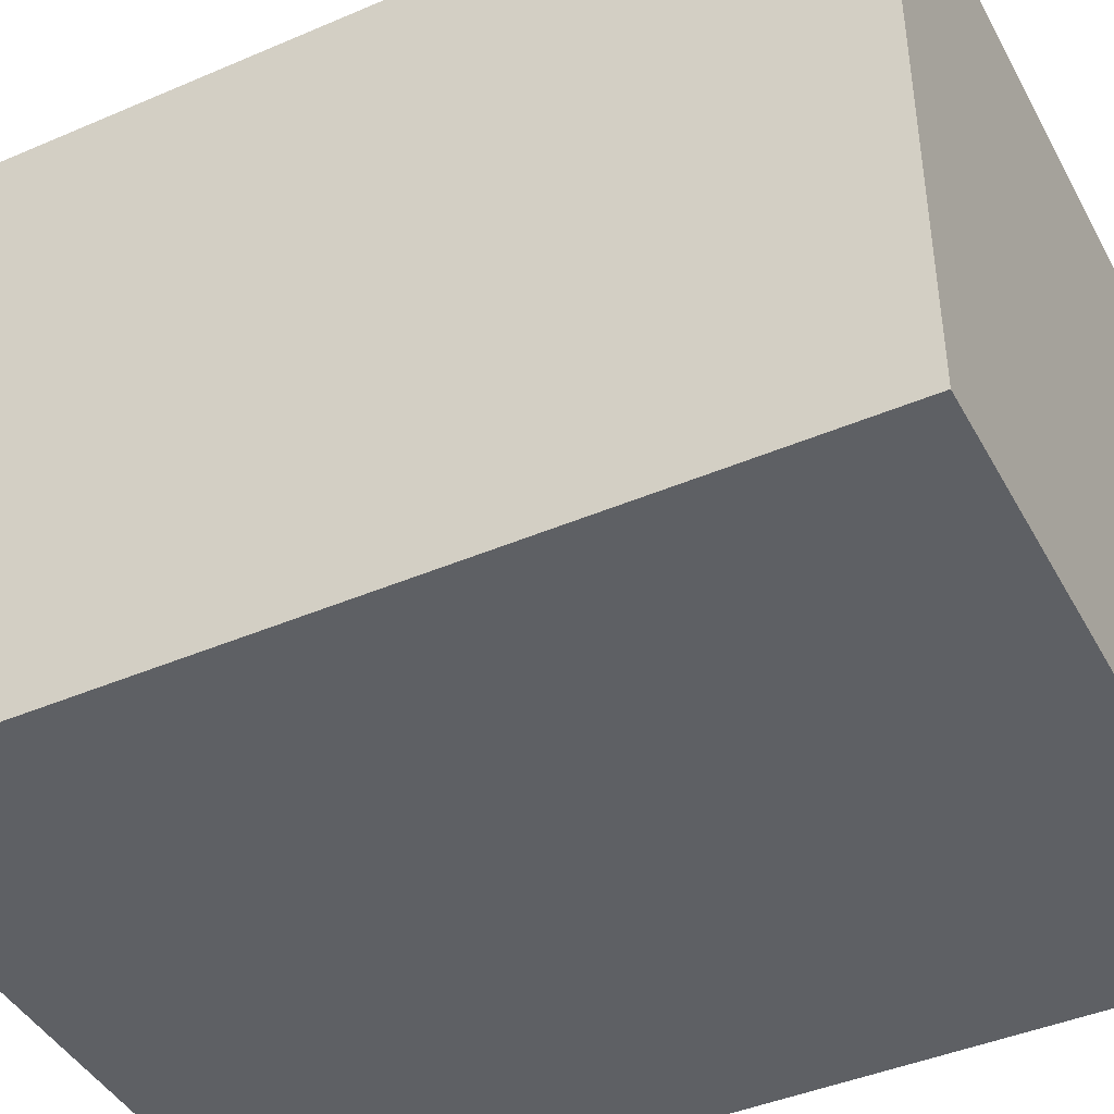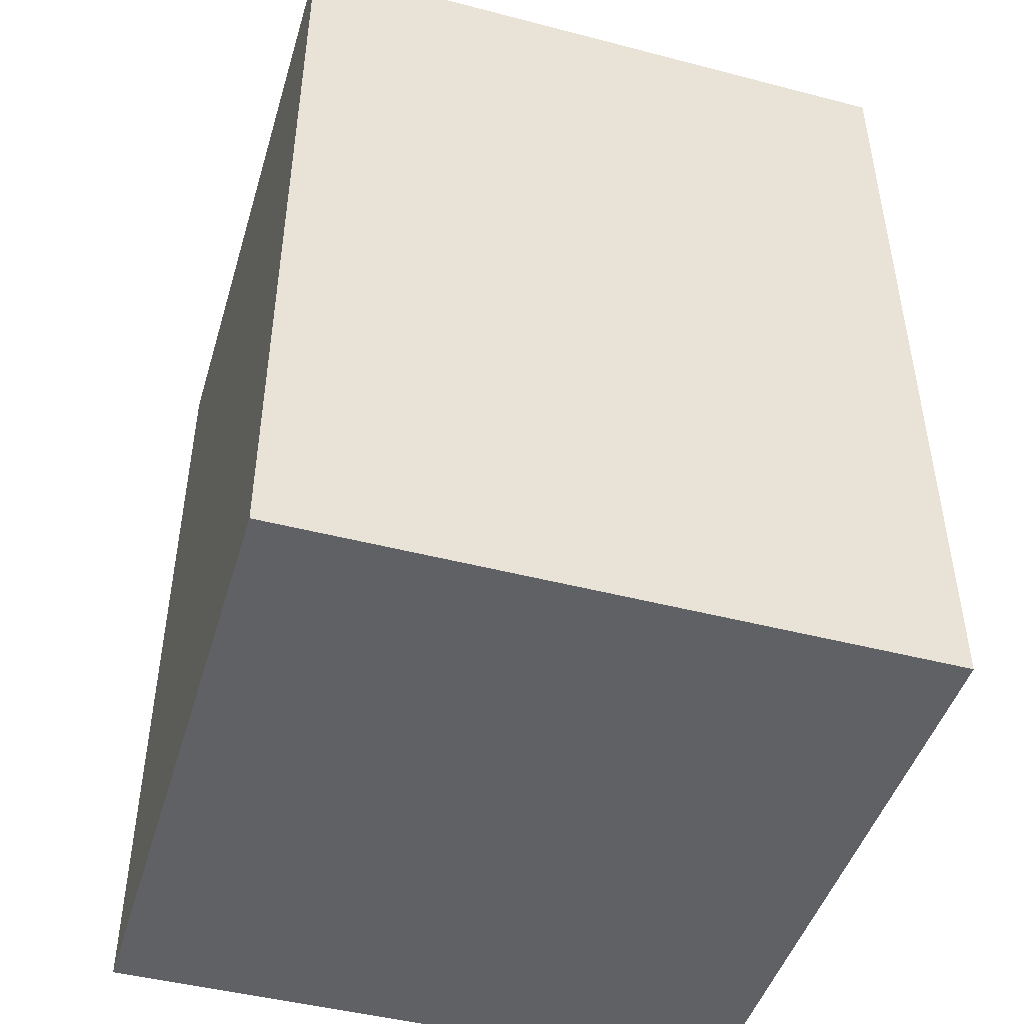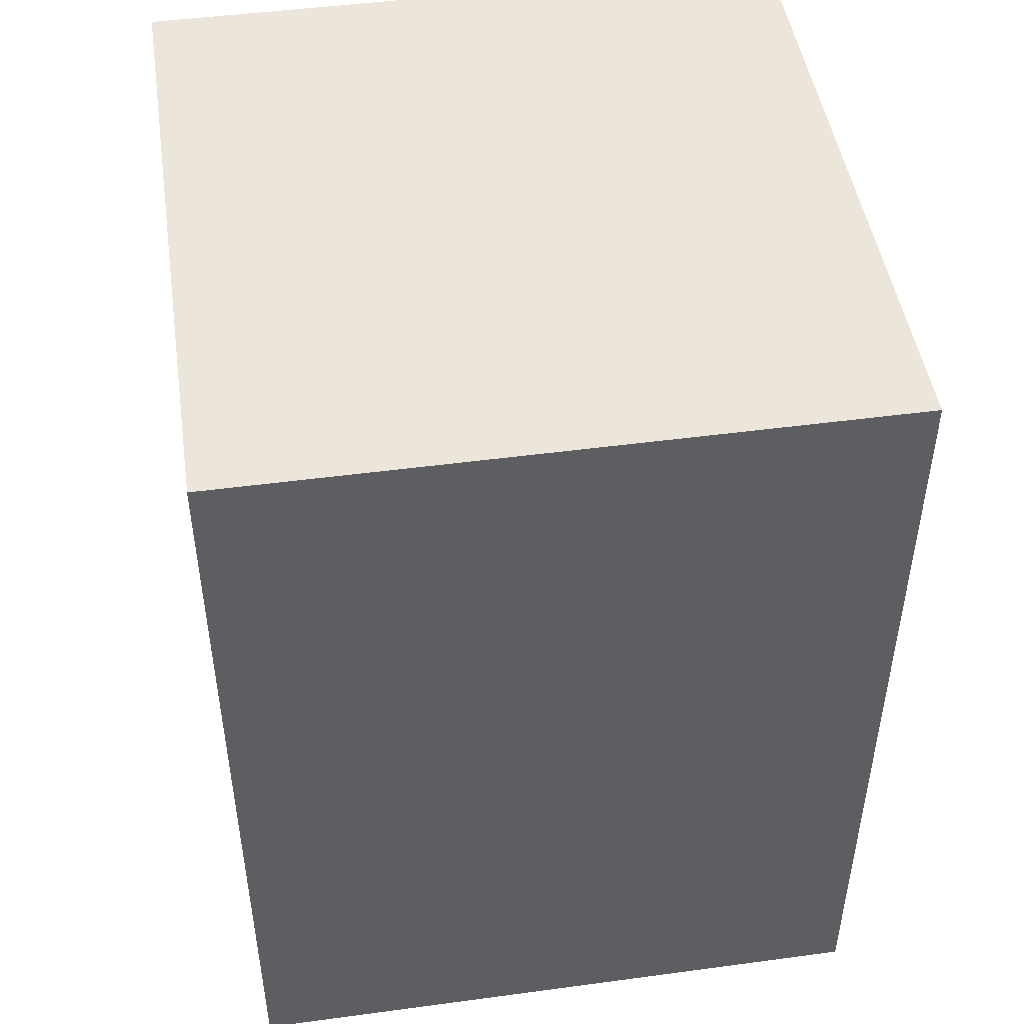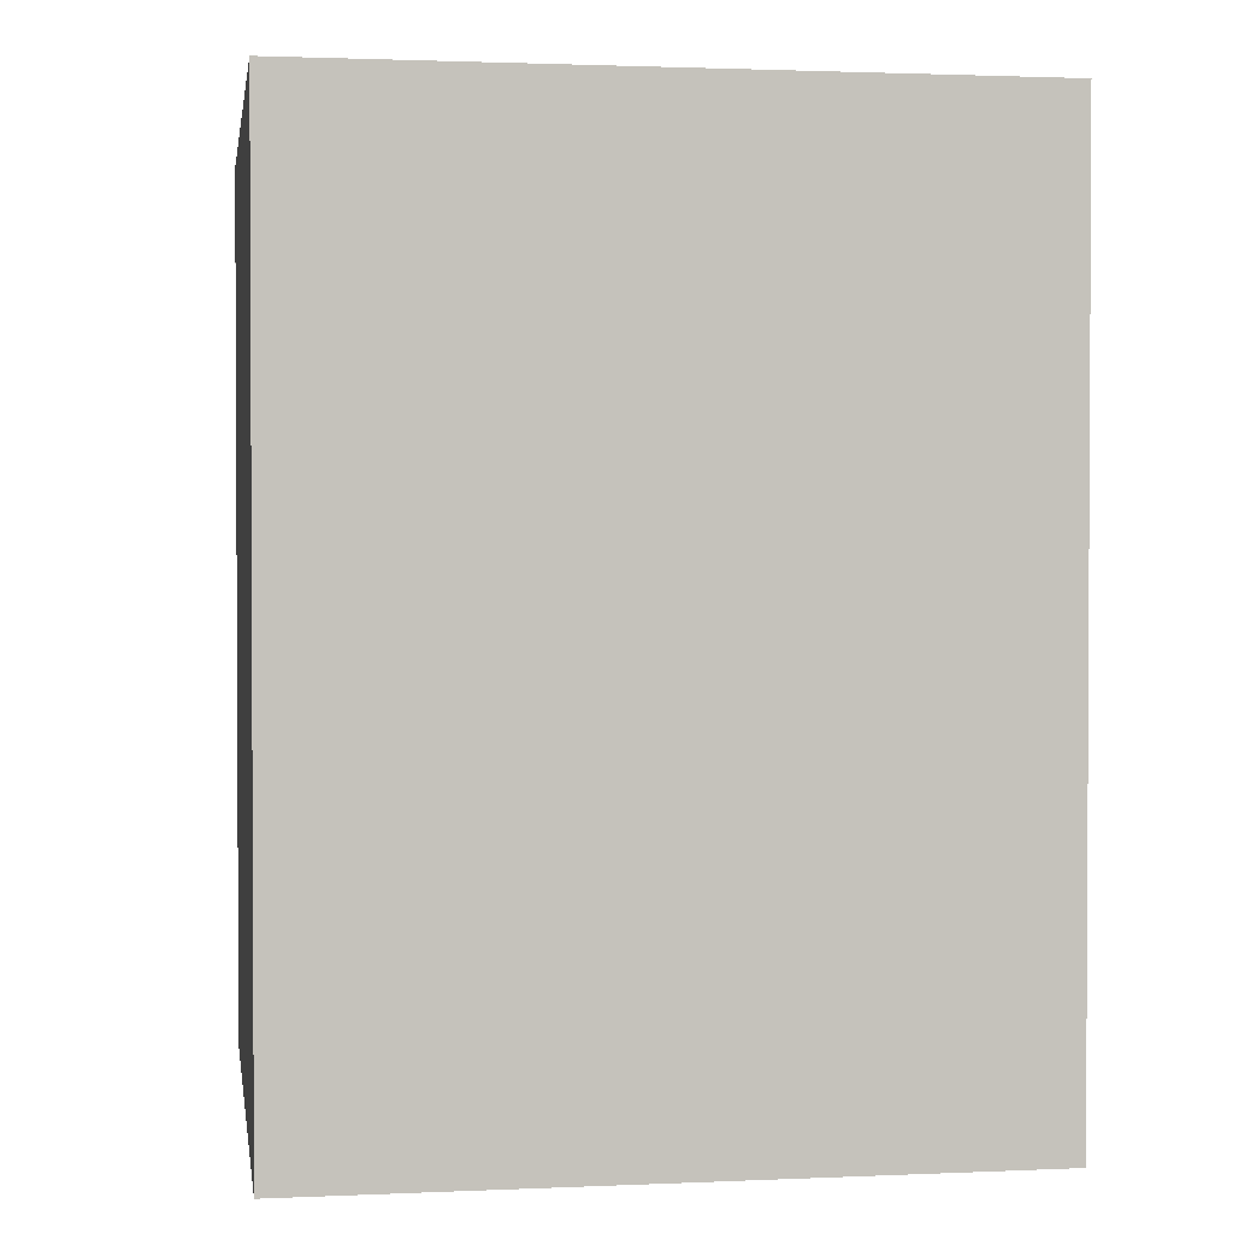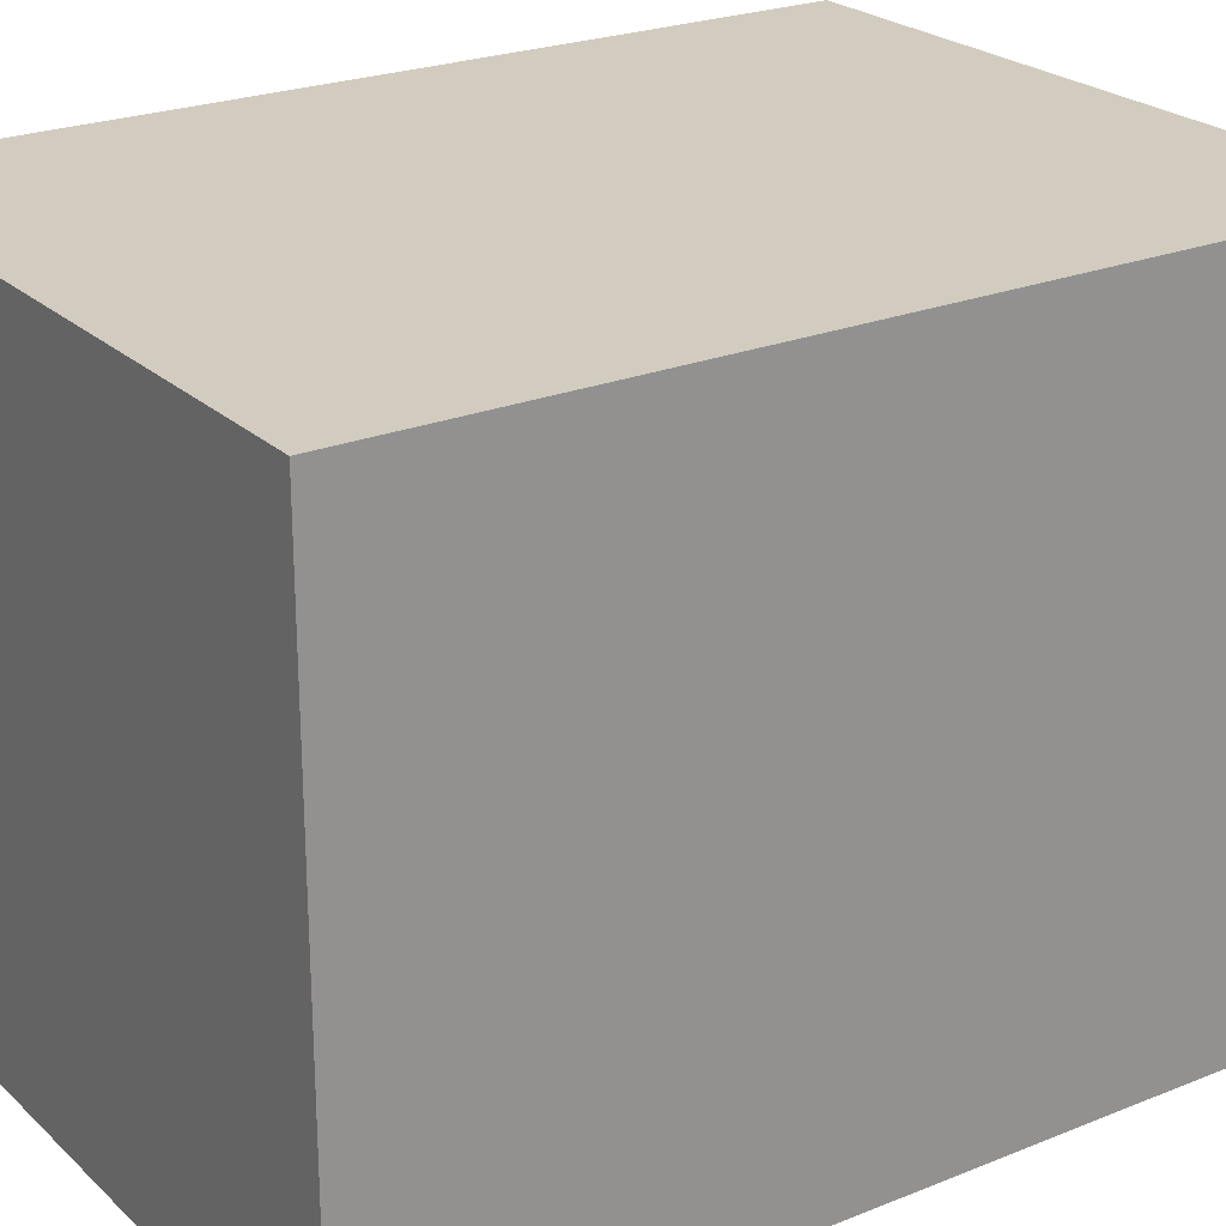
<metadata>
{"format":"obj","ext":"obj","renderer":"f3d","projection":"perspective","resolution":1024,"background":"white","views":[{"elev":-43.1,"azim":116.9,"up":"+Y"},{"elev":-46.3,"azim":-106.5,"up":"+Z"},{"elev":47.6,"azim":81.4,"up":"+Z"},{"elev":1.7,"azim":-8.9,"up":"+Z"},{"elev":23.8,"azim":-124.0,"up":"+Y"}]}
</metadata>
<code>
g Bone_Shutter
v 0.01095 -0.007507 -0.01523
v 0.01095 0.01376 -0.01523
v -0.01095 -0.007507 -0.01523
v -0.01095 0.01376 -0.01523
v 0.01095 0.01376 0.01355
v -0.01095 -0.007507 0.01355
v -0.01095 0.01376 0.01355
v 0.01095 -0.007507 0.01355
v 0.01095 -0.007507 0.01355
v -0.01095 -0.007507 -0.01523
v -0.01095 -0.007507 0.01355
v 0.01095 -0.007507 -0.01523
v 0.01095 0.01376 0.01355
v 0.01095 -0.007507 -0.01523
v 0.01095 -0.007507 0.01355
v 0.01095 0.01376 -0.01523
v -0.01095 0.01376 0.01355
v 0.01095 0.01376 -0.01523
v 0.01095 0.01376 0.01355
v -0.01095 0.01376 -0.01523
v -0.01095 -0.007507 0.01355
v -0.01095 0.01376 -0.01523
v -0.01095 0.01376 0.01355
v -0.01095 -0.007507 -0.01523
g Bone_Shutter_0
f 3 2 1
f 4 2 3
f 7 6 5
f 6 8 5
f 11 10 9
f 10 12 9
f 15 14 13
f 14 16 13
f 19 18 17
f 18 20 17
f 23 22 21
f 22 24 21

</code>
